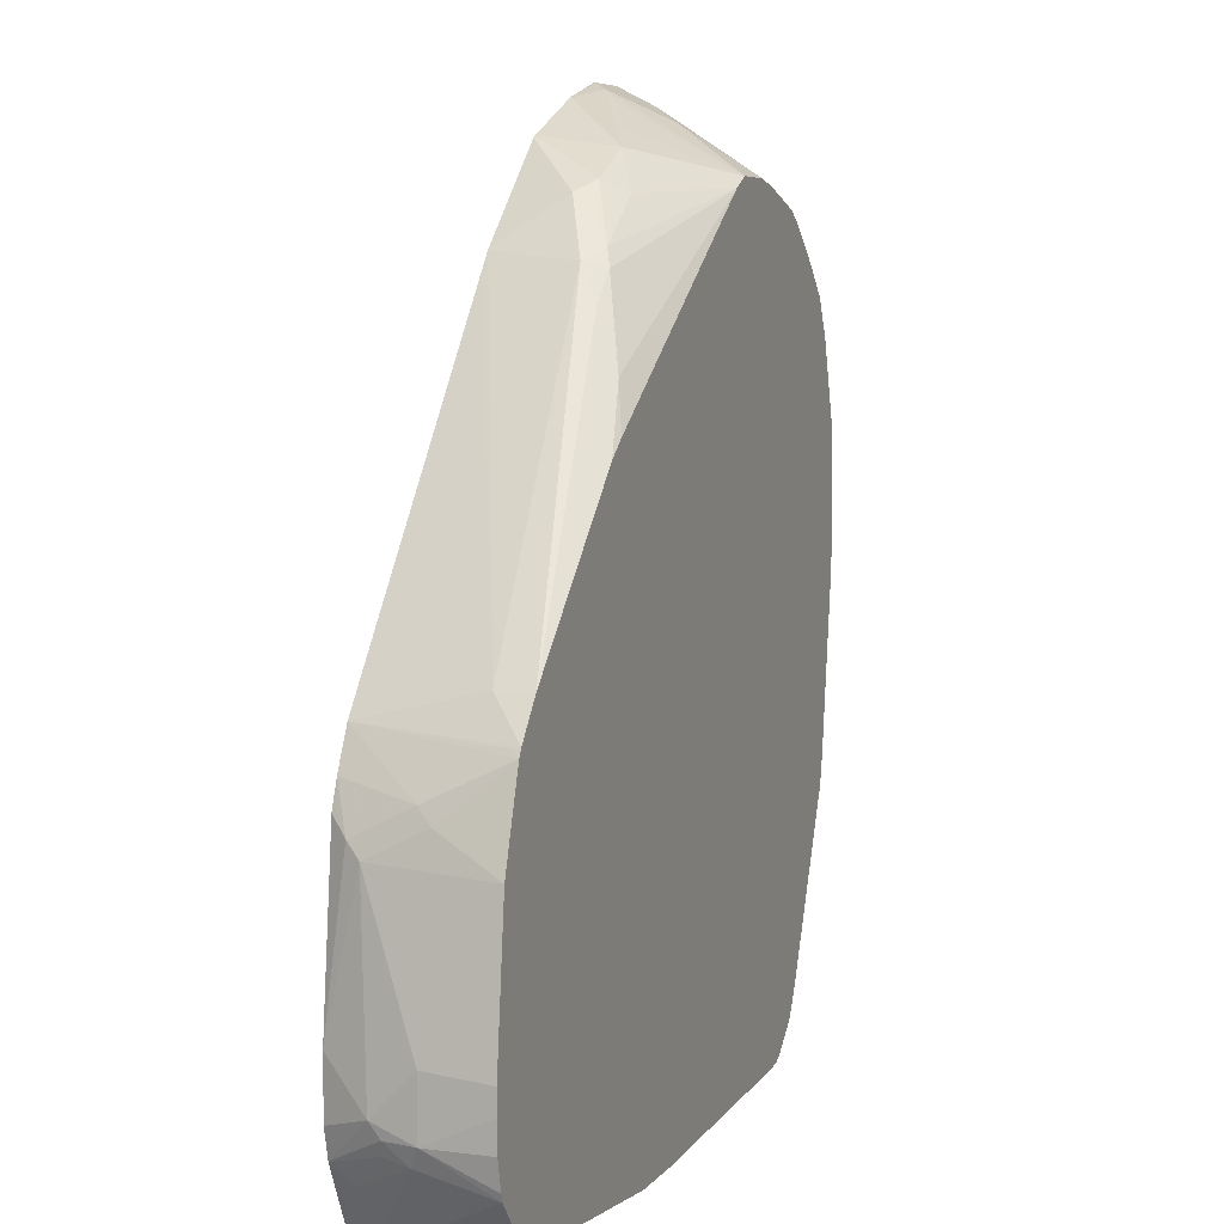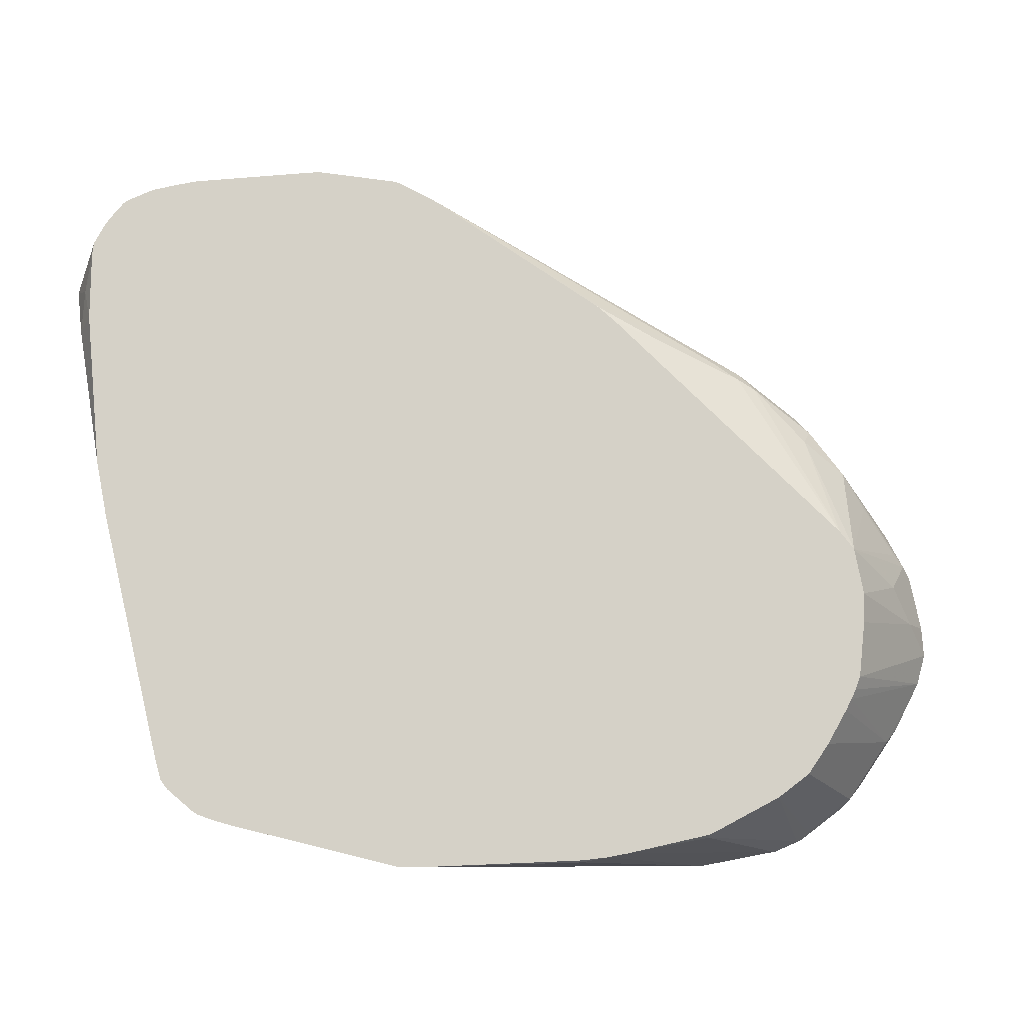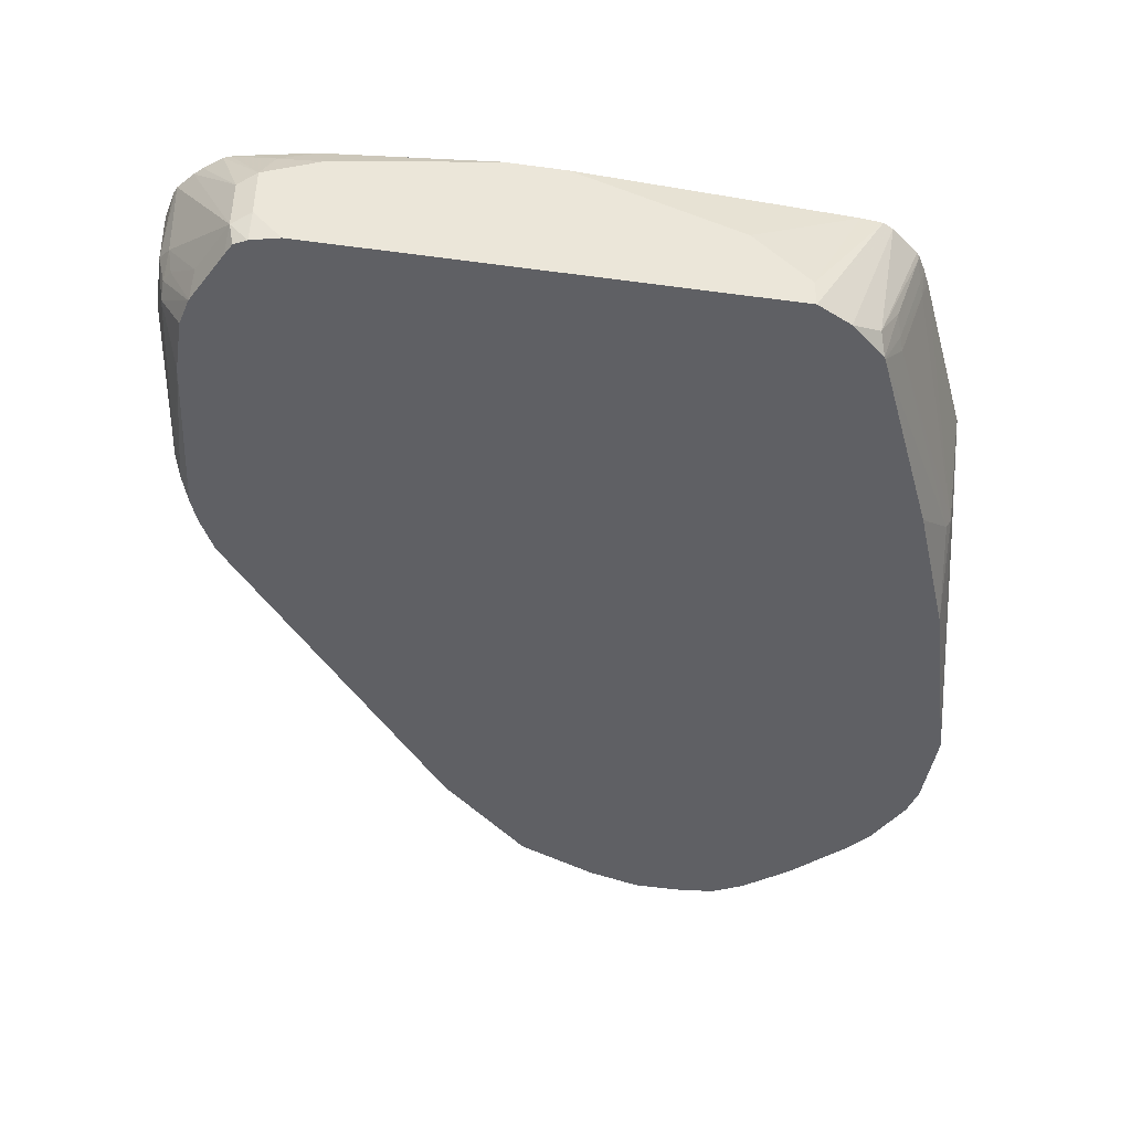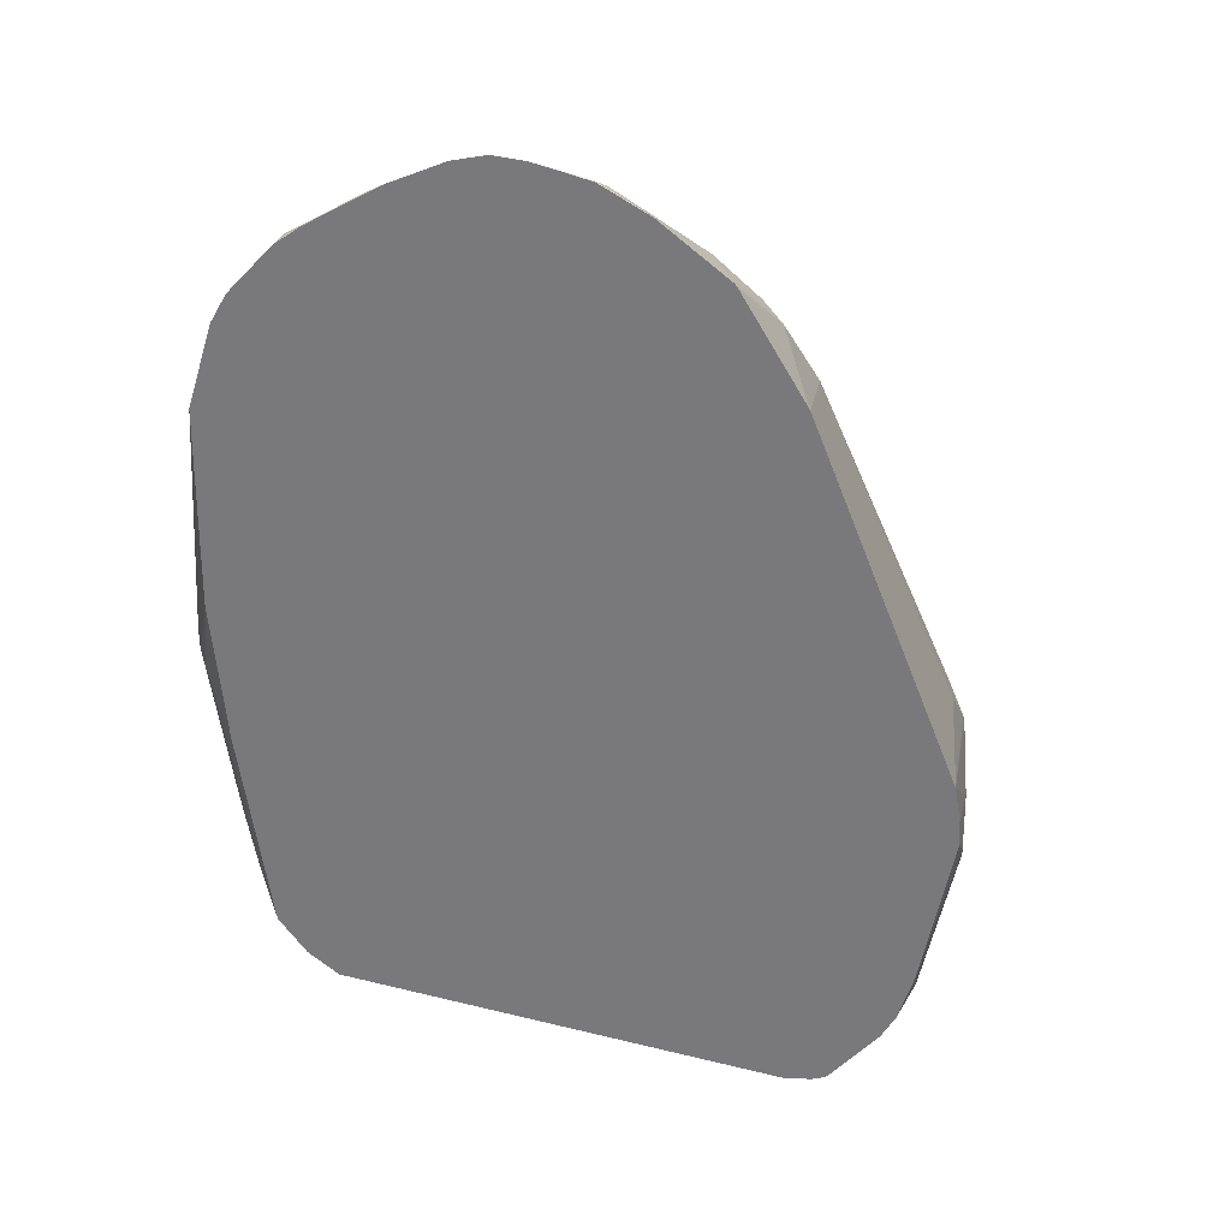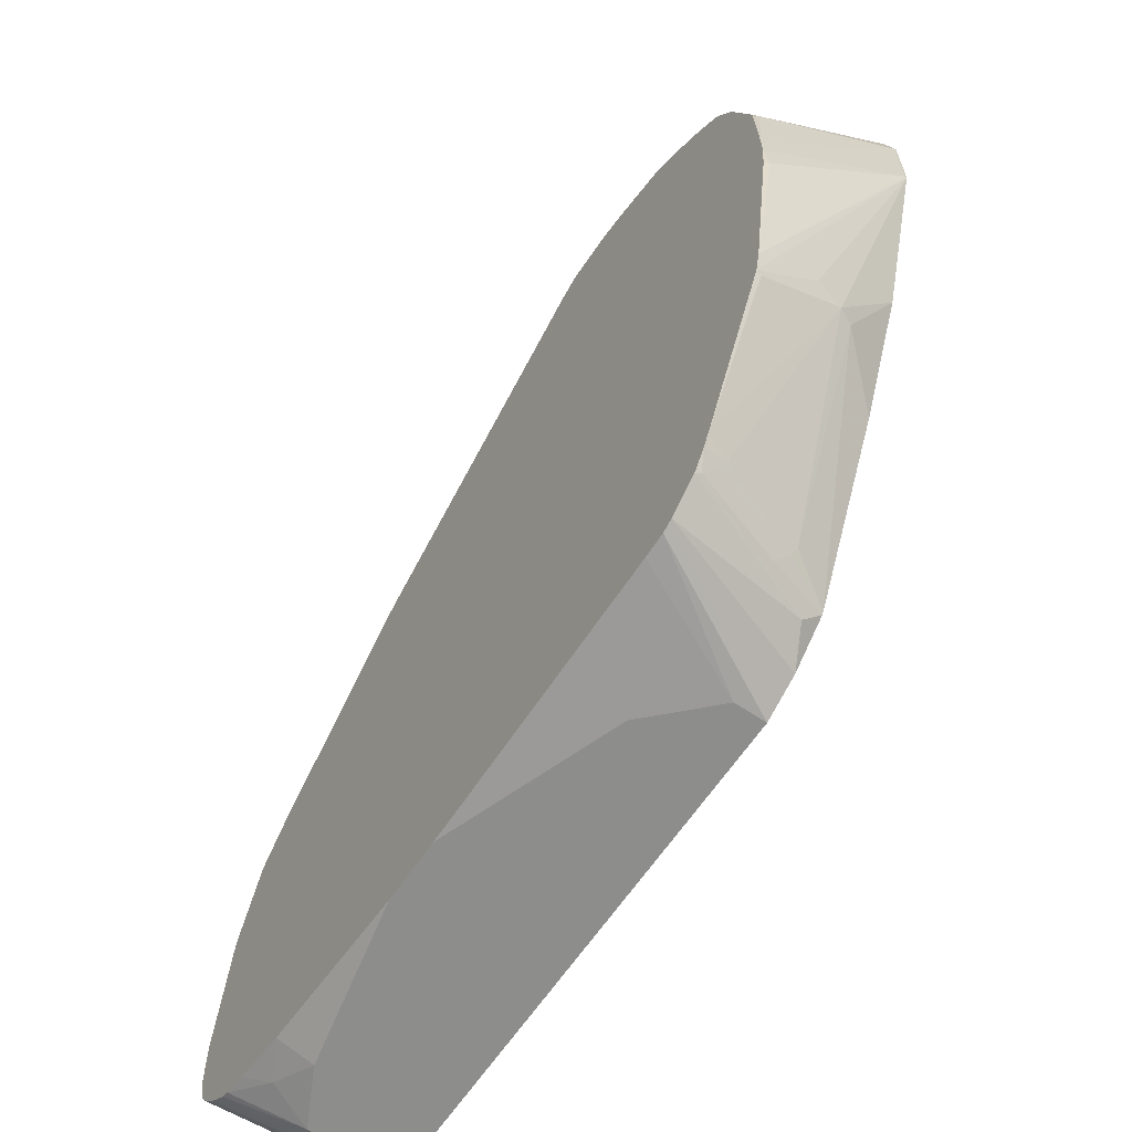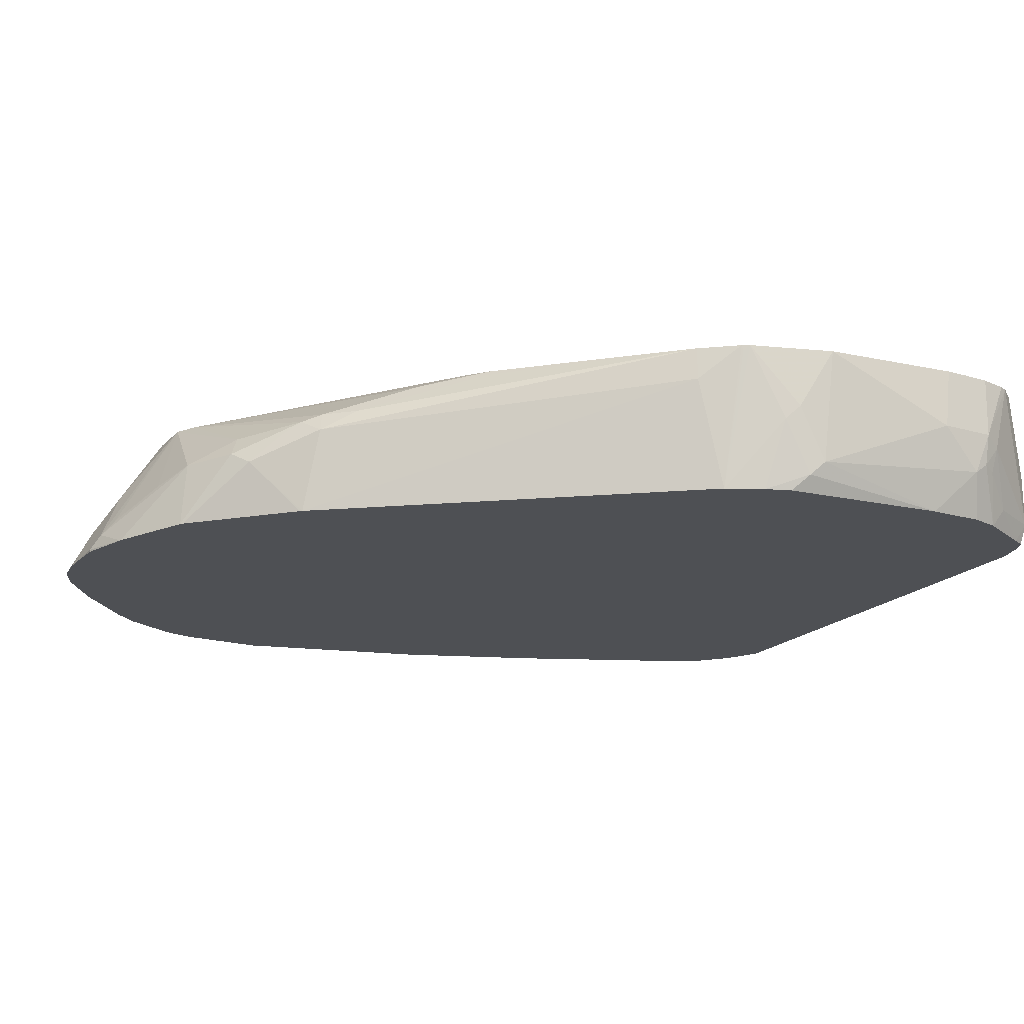
<metadata>
{"format":"obj","ext":"obj","renderer":"f3d","projection":"perspective","resolution":1024,"background":"white","views":[{"elev":6.0,"azim":-69.9,"up":"+Y"},{"elev":79.4,"azim":79.1,"up":"+Z"},{"elev":-43.2,"azim":-9.1,"up":"+Z"},{"elev":-57.9,"azim":162.9,"up":"+Z"},{"elev":-64.4,"azim":55.9,"up":"+Y"},{"elev":-18.8,"azim":-118.9,"up":"+Z"}]}
</metadata>
<code>
v 0.3127 0.106 0.03988
v 0.3127 0.1042 0.04169
v 0.3127 0.04168 0.03988
v 0.3084 0.125 0.03988
v 0.2918 0.04168 0.1459
v 0.2918 -0.02494 0.15
v 0.3127 0.04168 0.04169
v 0.3074 0.125 0.0443
v 0.2709 -0.1917 0.15
v 0.2668 -0.2105 0.15
v 0.2709 -0.1668 0.1042
v 0.2657 -0.1693 0.08338
v 0.2705 -0.1044 0.03988
v 0.3074 0.1294 0.03988
v 0.2877 0.04985 0.15
v 0.2897 0.04168 0.15
v 0.2918 -0.04175 0.15
v 0.2918 -0.06247 0.1459
v 0.3022 0.1354 0.04691
v 0.2709 0.1042 0.15
v 0.2897 -0.06659 0.15
v 0.2657 -0.211 0.1459
v 0.2084 -0.3376 0.15
v 0.2605 -0.1719 0.07296
v 0.2015 -0.3404 0.132
v 0.1806 -0.3404 0.06949
v 0.2288 -0.2087 0.03988
v 0.2866 0.1711 0.03988
v 0.2903 -0.06247 0.15
v 0.2813 0.1771 0.04691
v 0.2571 0.132 0.15
v 0.2029 -0.3487 0.15
v 0.162 -0.3549 0.03988
v 0.198 -0.3491 0.1355
v 0.1772 -0.3491 0.07296
v 0.1614 -0.3561 0.03988
v 0.2722 0.1888 0.03988
v 0.2605 0.198 0.04691
v 0.2362 0.1528 0.15
v 0.1959 -0.3606 0.15
v 0.1945 -0.3613 0.1459
v 0.1737 -0.3613 0.08338
v 0.1606 -0.3574 0.03988
v 0.2513 0.2096 0.03988
v 0.2397 0.2189 0.04691
v 0.2123 0.1729 0.15
v 0.1932 -0.364 0.15
v 0.1563 -0.37 0.05211
v 0.132 -0.3821 0.03988
v 0.2304 0.2304 0.03988
v 0.1952 0.2578 0.03988
v 0.2043 0.1792 0.15
v 0.1708 -0.382 0.15
v 0.1042 -0.396 0.03988
v 0.1723 0.269 0.03988
v 0.1876 0.1901 0.15
v 0.1973 0.1843 0.15
v 0.1627 -0.386 0.15
v 0.1042 -0.396 0.06254
v -0.2501 -0.396 0.03988
v 0.1486 0.2719 0.03988
v 0.1459 0.257 0.06949
v 0.1444 0.2032 0.15
v 0.1459 -0.3876 0.15
v 0.08334 -0.396 0.08338
v -0.2709 -0.396 0.06254
v -0.2709 -0.3909 0.03988
v 0.1268 0.2716 0.03988
v 0.1042 0.271 0.04169
v 0.1146 0.2449 0.09381
v 0.1209 0.2084 0.15
v 0.1251 0.2075 0.15
v -0.06248 -0.396 0.15
v 0.06248 -0.396 0.1042
v -0.2848 -0.389 0.05559
v -0.2716 -0.3907 0.03988
v -0.2709 -0.396 0.1042
v 0.1042 0.271 0.03988
v 0.09374 0.2657 0.05211
v 0.06248 0.2591 0.03988
v 0.08334 0.2084 0.15
v -0.1083 -0.396 0.15
v -0.3167 -0.3523 0.15
v -0.3276 -0.3391 0.15
v -0.3265 -0.3265 0.09727
v -0.3057 -0.3474 0.05559
v -0.2865 -0.3758 0.03988
v -0.2813 -0.3856 0.03988
v -0.2848 -0.389 0.09727
v -0.2292 -0.396 0.1251
v -0.2605 -0.3856 0.1355
v -0.2918 -0.3715 0.15
v -0.2974 -0.3692 0.15
v 0.08334 0.2579 0.06254
v 0.01037 0.224 0.09381
v 0.04169 0.2371 0.08338
v -3e-05 0.2313 0.03988
v 0.06946 0.2015 0.15
v -0.02083 0.1945 0.1112
v -0.2333 -0.3836 0.15
v -0.3106 -0.3584 0.15
v -0.3298 -0.3335 0.15
v -0.3335 -0.3126 0.1042
v -0.3283 -0.3126 0.08077
v -0.3231 -0.3231 0.07818
v -0.3073 -0.3341 0.03988
v -0.275 -0.3752 0.15
v -0.03122 0.2032 0.09381
v -0.001869 0.2302 0.03988
v -0.0486 0.1945 0.08338
v 0.06673 0.2001 0.15
v -0.07294 0.1615 0.1146
v -0.3344 -0.3126 0.15
v -0.3283 -0.3022 0.07296
v -0.335 -0.2918 0.15
v -0.3335 -0.271 0.1042
v -0.3076 -0.3335 0.03988
v -0.06248 0.1745 0.1042
v -0.07516 0.1611 0.03988
v -0.07643 0.1598 0.03988
v -0.09031 0.1528 0.1042
v -0.08334 0.1485 0.1198
v -0.1251 0.08594 0.1407
v -0.1459 0.05247 0.15
v -0.3127 -0.3126 0.03988
v -0.3127 -0.1668 0.06254
v -0.3127 -0.271 0.03988
v -0.335 -0.275 0.15
v -0.3235 -0.1708 0.15
v -0.08873 0.1441 0.03988
v -0.2779 -0.0764 0.1251
v -0.1042 0.1277 0.1198
v -0.2779 -0.0764 0.15
v -0.1198 0.1146 0.1146
v -0.1615 0.04429 0.1459
v -0.1615 0.04017 0.15
v -0.3127 -0.1459 0.1042
v -0.3074 -0.1563 0.05211
v -0.2989 -0.1441 0.03988
v -0.3026 -0.1083 0.15
v -0.2779 -0.09725 0.03988
v -0.2994 -0.1028 0.15
v -0.3074 -0.1354 0.09381
v -0.2918 -0.125 0.03988
v -0.2996 -0.1042 0.1459
v -0.2843 -0.1099 0.03988
f 75 88 76
f 75 84 85
f 75 87 88
f 75 86 87
f 75 85 86
f 75 83 84
f 85 103 104
f 70 79 81
f 69 80 79
f 69 78 80
f 69 79 70
f 68 78 69
f 66 89 75
f 75 89 83
f 70 81 71
f 77 90 91
f 81 99 98
f 77 92 93
f 84 103 85
f 84 102 103
f 83 89 101
f 82 100 90
f 66 77 89
f 81 95 99
f 77 91 92
f 81 96 95
f 80 97 95
f 79 96 94
f 79 95 96
f 79 80 95
f 79 94 81
f 77 93 89
f 81 94 96
f 66 76 67
f 56 62 63
f 64 74 65
f 54 74 73
f 54 65 74
f 54 59 65
f 53 58 54
f 51 57 52
f 51 56 57
f 54 73 82
f 51 55 56
f 48 53 49
f 47 53 48
f 45 52 46
f 45 51 52
f 45 50 51
f 44 50 45
f 49 53 54
f 66 75 76
f 54 82 90
f 54 77 66
f 64 73 74
f 62 72 63
f 62 71 72
f 62 70 71
f 61 70 62
f 61 69 70
f 54 90 77
f 61 68 69
f 59 64 65
f 58 64 59
f 55 62 56
f 55 61 62
f 54 58 59
f 43 48 49
f 60 66 67
f 85 104 105
f 131 142 133
f 86 105 106
f 126 138 127
f 126 137 138
f 126 129 137
f 123 136 124
f 123 135 136
f 122 135 123
f 127 138 139
f 122 132 135
f 121 133 134
f 121 131 133
f 121 132 122
f 120 131 121
f 120 130 131
f 116 129 126
f 121 134 132
f 116 128 129
f 129 140 137
f 131 141 142
f 143 146 144
f 141 145 142
f 141 146 143
f 140 141 143
f 140 145 141
f 140 142 145
f 130 141 131
f 138 144 139
f 137 143 138
f 137 140 143
f 133 136 135
f 132 133 135
f 132 134 133
f 42 48 43
f 138 143 144
f 114 127 125
f 114 126 127
f 114 116 126
f 103 114 104
f 102 113 103
f 99 108 112
f 99 112 111
f 98 99 111
f 97 110 108
f 103 113 115
f 97 109 110
f 95 97 108
f 91 107 92
f 91 100 107
f 90 100 91
f 89 93 101
f 86 106 87
f 95 108 99
f 103 115 128
f 103 128 116
f 103 116 114
f 114 125 117
f 112 121 122
f 112 118 121
f 111 123 124
f 111 122 123
f 111 112 122
f 110 121 118
f 110 120 121
f 110 119 120
f 109 119 110
f 108 118 112
f 108 110 118
f 104 106 105
f 104 117 106
f 104 114 117
f 85 105 86
f 41 48 42
f 54 66 60
f 40 47 41
f 4 14 8
f 3 12 13
f 3 11 12
f 3 10 11
f 3 9 10
f 3 7 9
f 5 15 16
f 2 8 5
f 2 17 7
f 2 6 17
f 2 5 6
f 1 4 2
f 1 14 4
f 1 28 14
f 2 4 8
f 1 37 28
f 5 16 6
f 6 16 15
f 6 111 124
f 6 98 111
f 6 81 98
f 6 71 81
f 6 72 71
f 6 63 72
f 5 8 15
f 6 56 63
f 6 52 57
f 6 46 52
f 6 39 46
f 6 31 39
f 6 20 31
f 6 15 20
f 6 57 56
f 1 44 37
f 1 50 44
f 1 51 50
f 1 76 88
f 1 67 76
f 1 60 67
f 1 54 60
f 1 49 54
f 1 43 49
f 1 88 87
f 1 36 43
f 1 27 33
f 1 13 27
f 1 3 13
f 1 7 3
f 1 2 7
f 41 47 48
f 1 33 36
f 1 87 106
f 1 106 117
f 1 117 125
f 1 55 51
f 1 68 61
f 1 78 68
f 1 80 78
f 1 97 80
f 1 109 97
f 1 119 109
f 1 120 119
f 1 130 120
f 1 141 130
f 1 146 141
f 1 144 146
f 1 139 144
f 1 127 139
f 1 125 127
f 6 124 136
f 6 136 133
f 1 61 55
f 6 142 140
f 25 32 34
f 24 33 27
f 24 26 33
f 23 32 25
f 19 31 20
f 19 30 31
f 25 34 35
f 19 28 30
f 17 29 18
f 14 28 19
f 13 24 27
f 12 26 24
f 12 25 26
f 12 23 25
f 18 29 21
f 12 22 23
f 26 35 36
f 28 37 30
f 39 45 46
f 6 133 142
f 37 45 38
f 37 44 45
f 35 43 36
f 35 42 43
f 26 36 33
f 34 42 35
f 32 41 34
f 32 40 41
f 31 45 39
f 31 38 45
f 30 38 31
f 30 37 38
f 34 41 42
f 12 24 13
f 25 35 26
f 10 23 22
f 6 73 64
f 6 82 73
f 6 100 82
f 6 107 100
f 6 92 107
f 6 101 93
f 6 83 101
f 6 84 83
f 6 102 84
f 6 113 102
f 6 115 113
f 6 128 115
f 11 22 12
f 6 129 128
f 6 140 129
f 6 64 58
f 6 58 53
f 6 93 92
f 6 53 47
f 9 18 21
f 8 20 15
f 8 19 20
f 8 14 19
f 7 17 18
f 6 29 17
f 6 21 29
f 7 18 9
f 6 9 21
f 6 10 9
f 6 23 10
f 6 32 23
f 6 40 32
f 6 47 40
f 10 22 11

</code>
